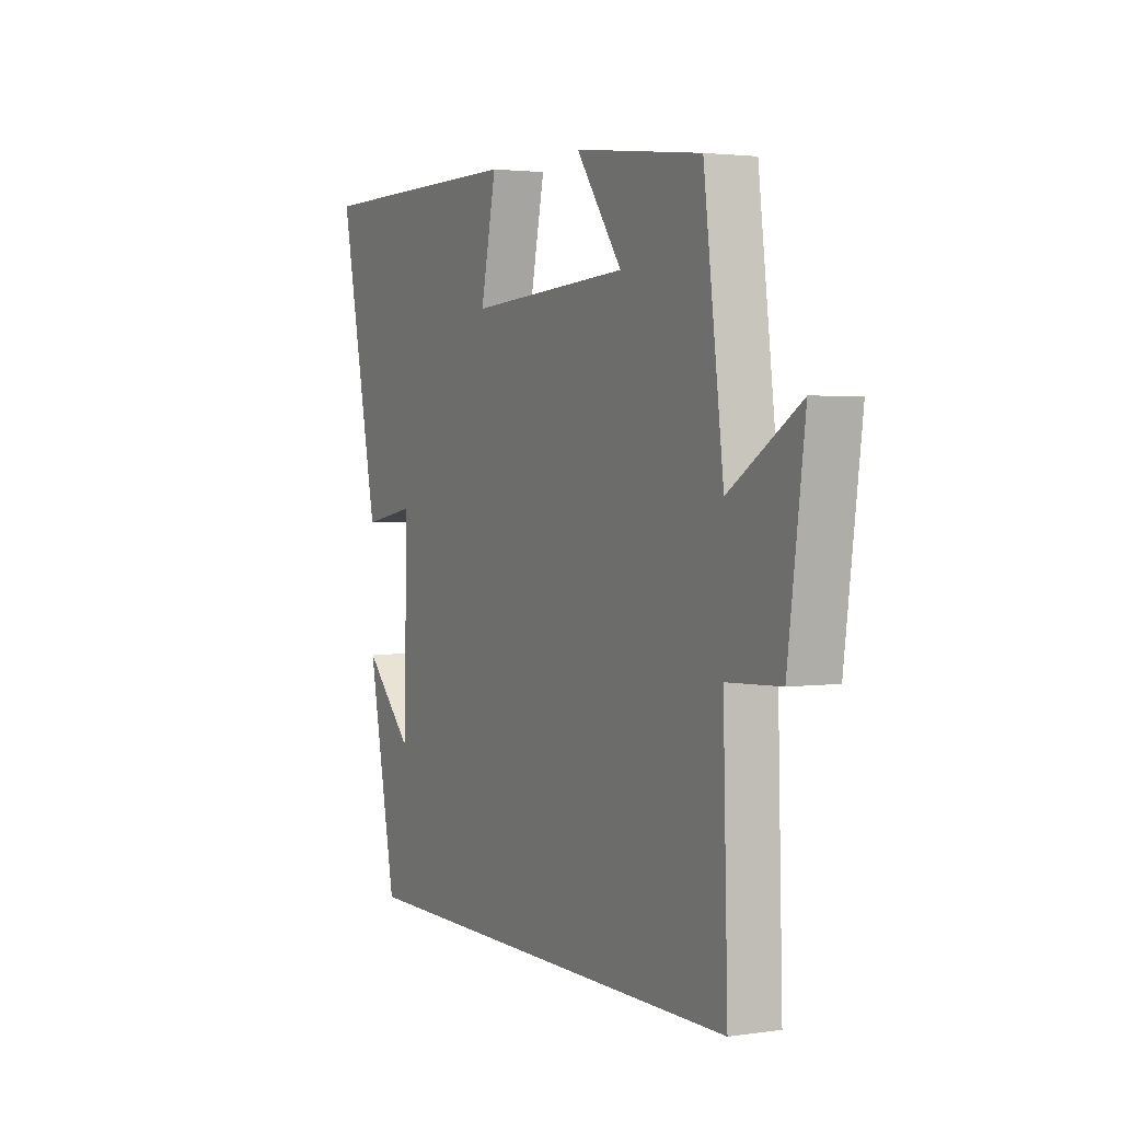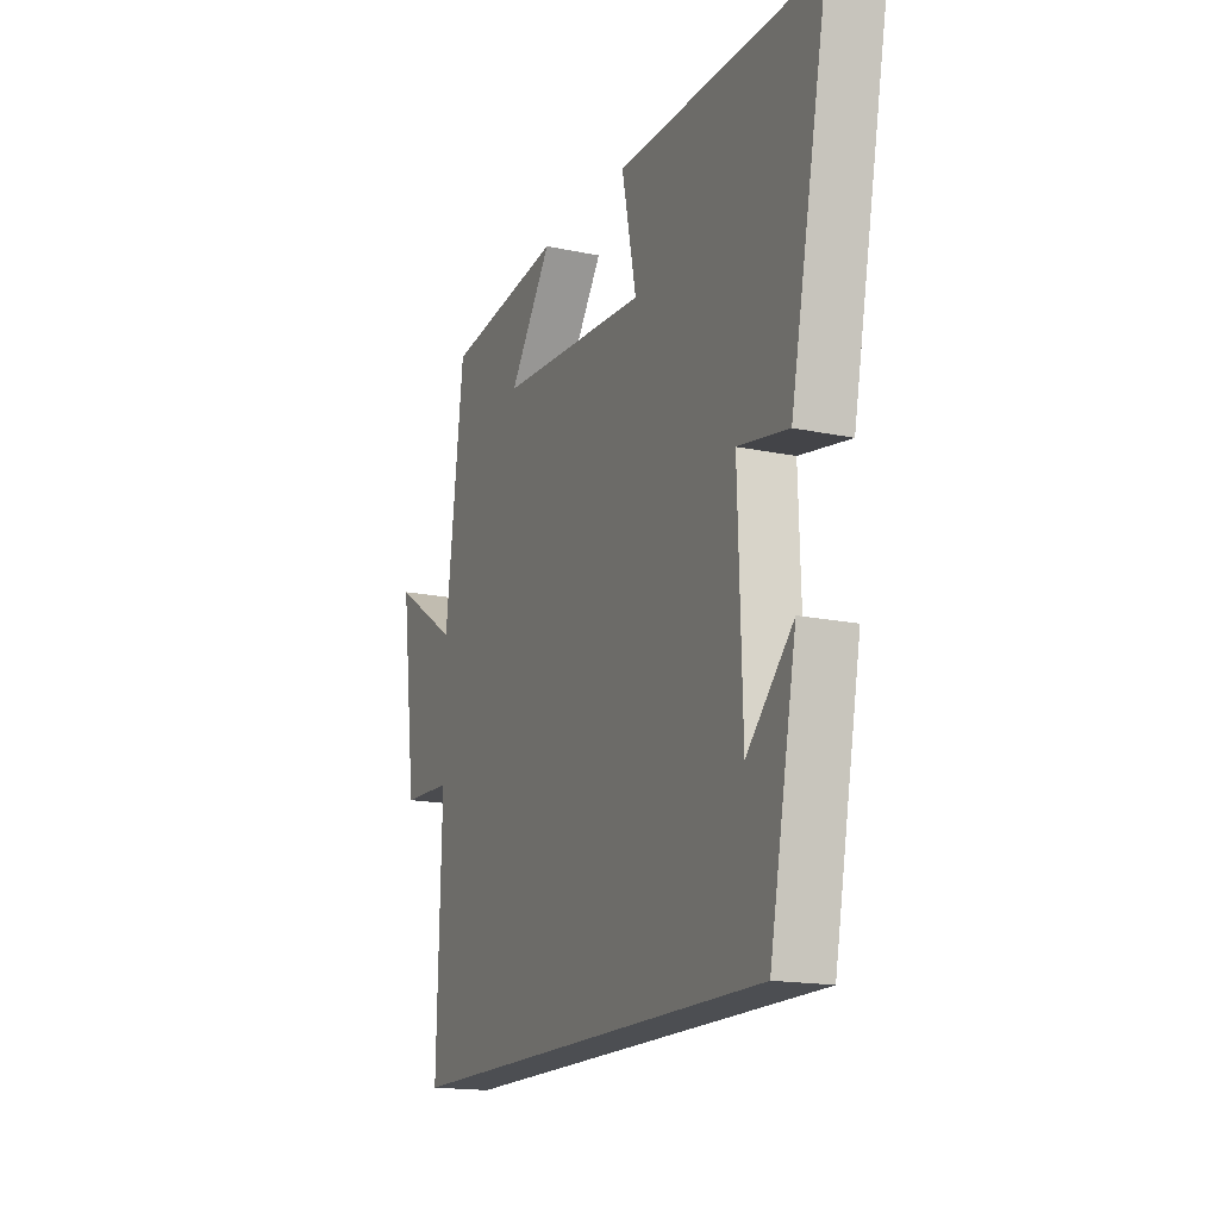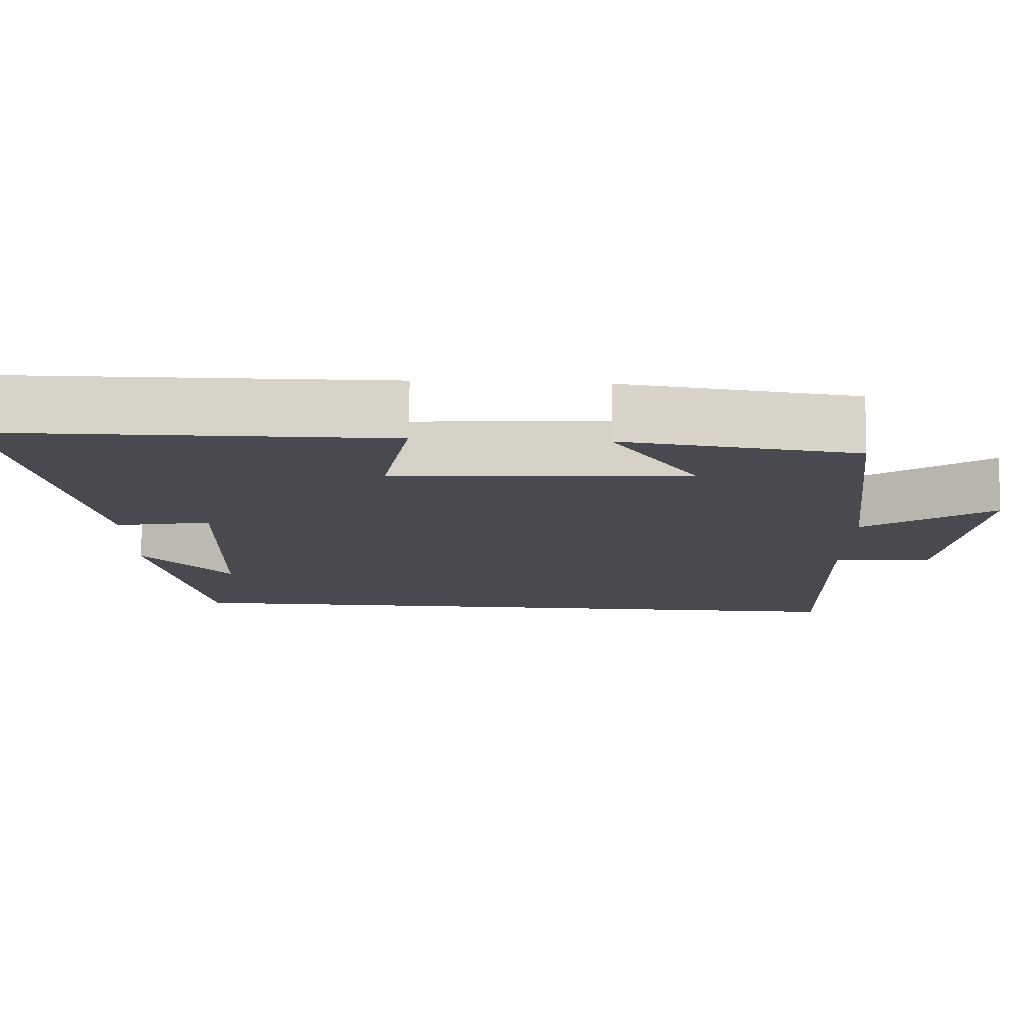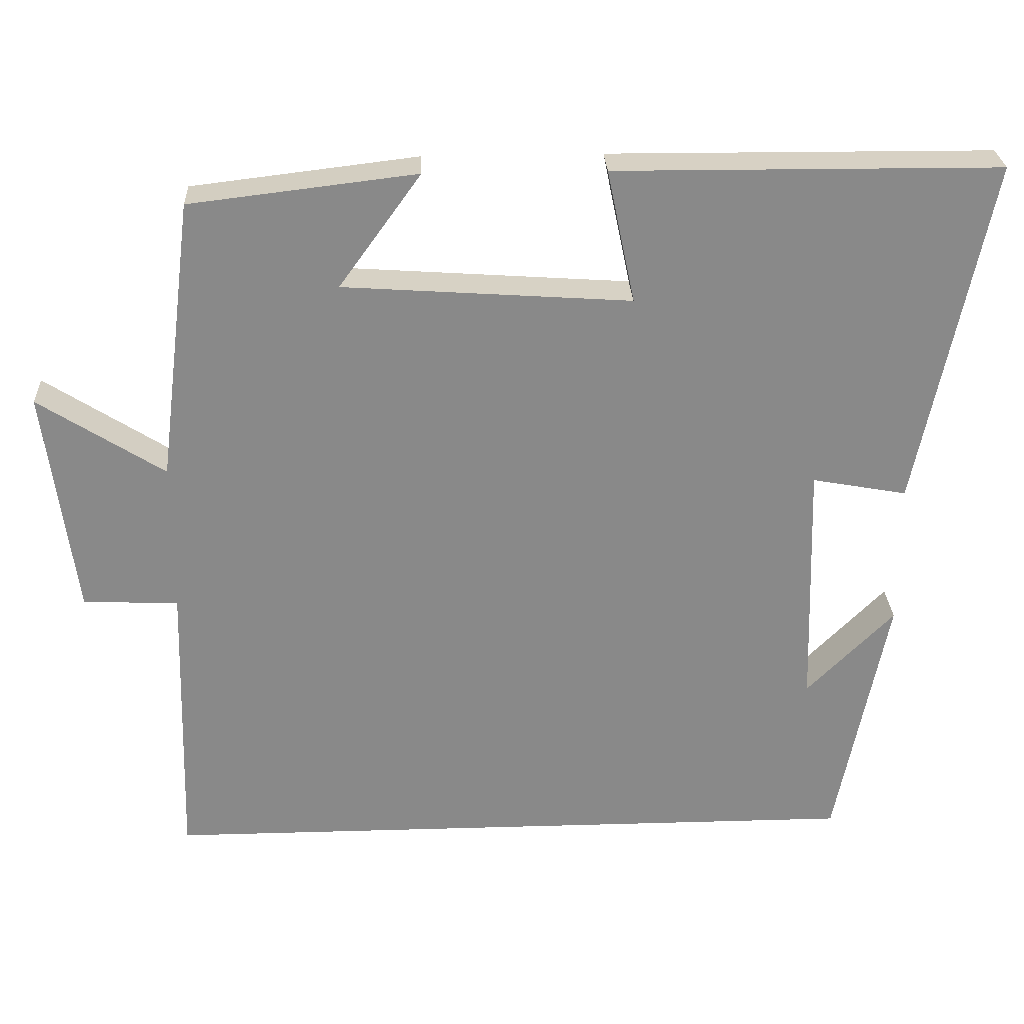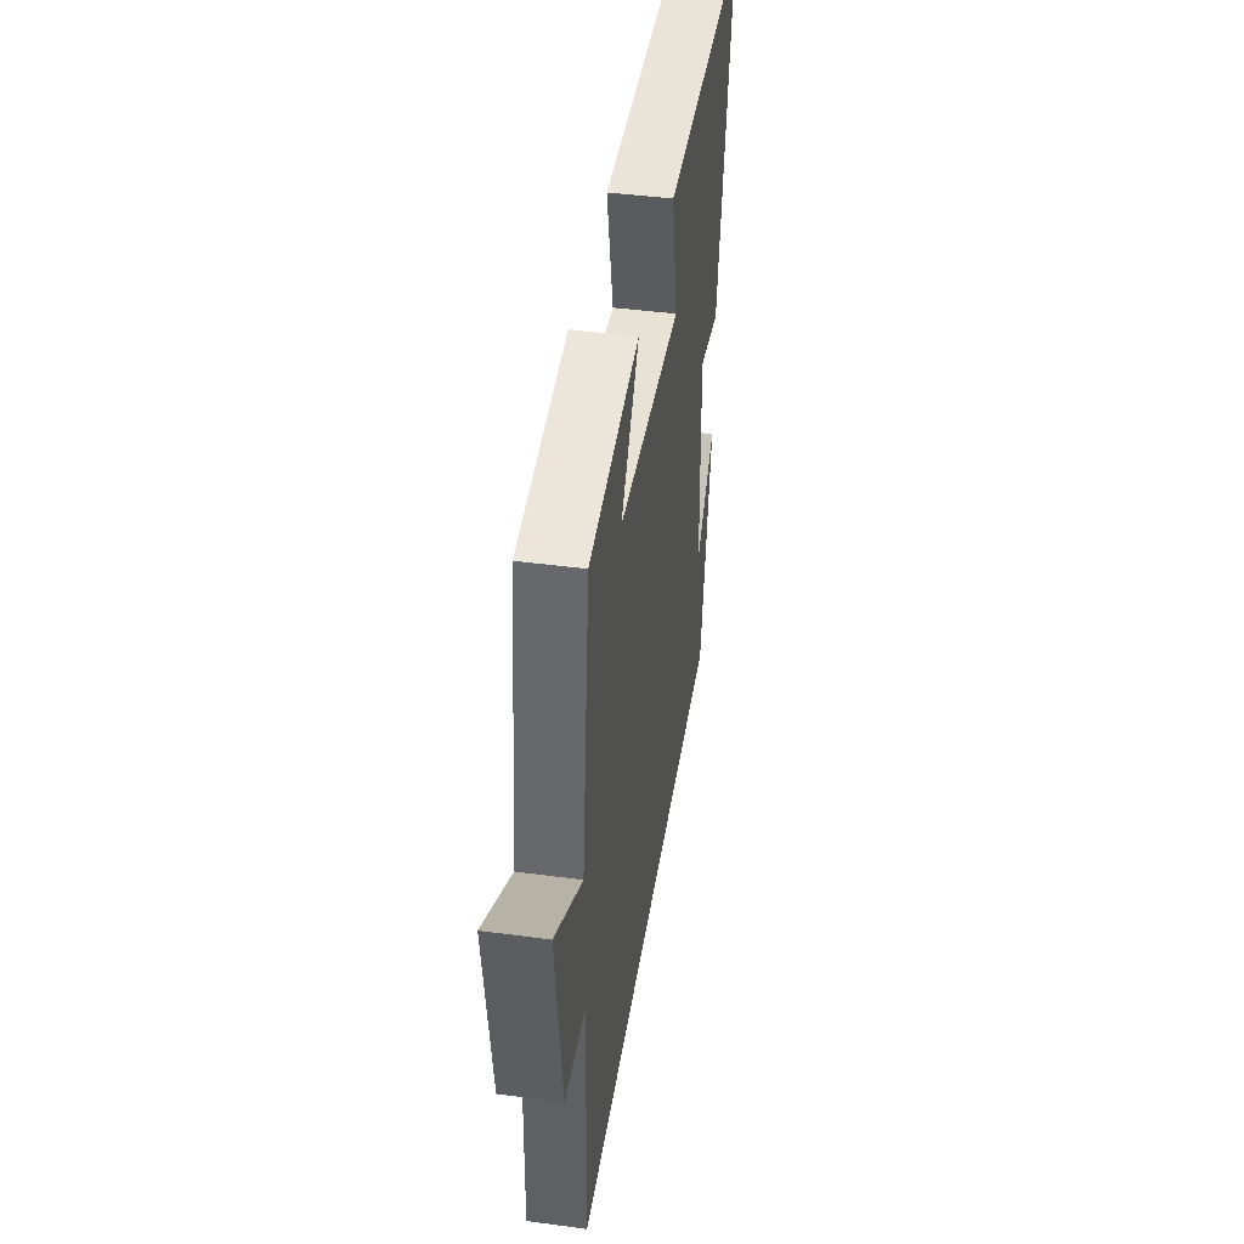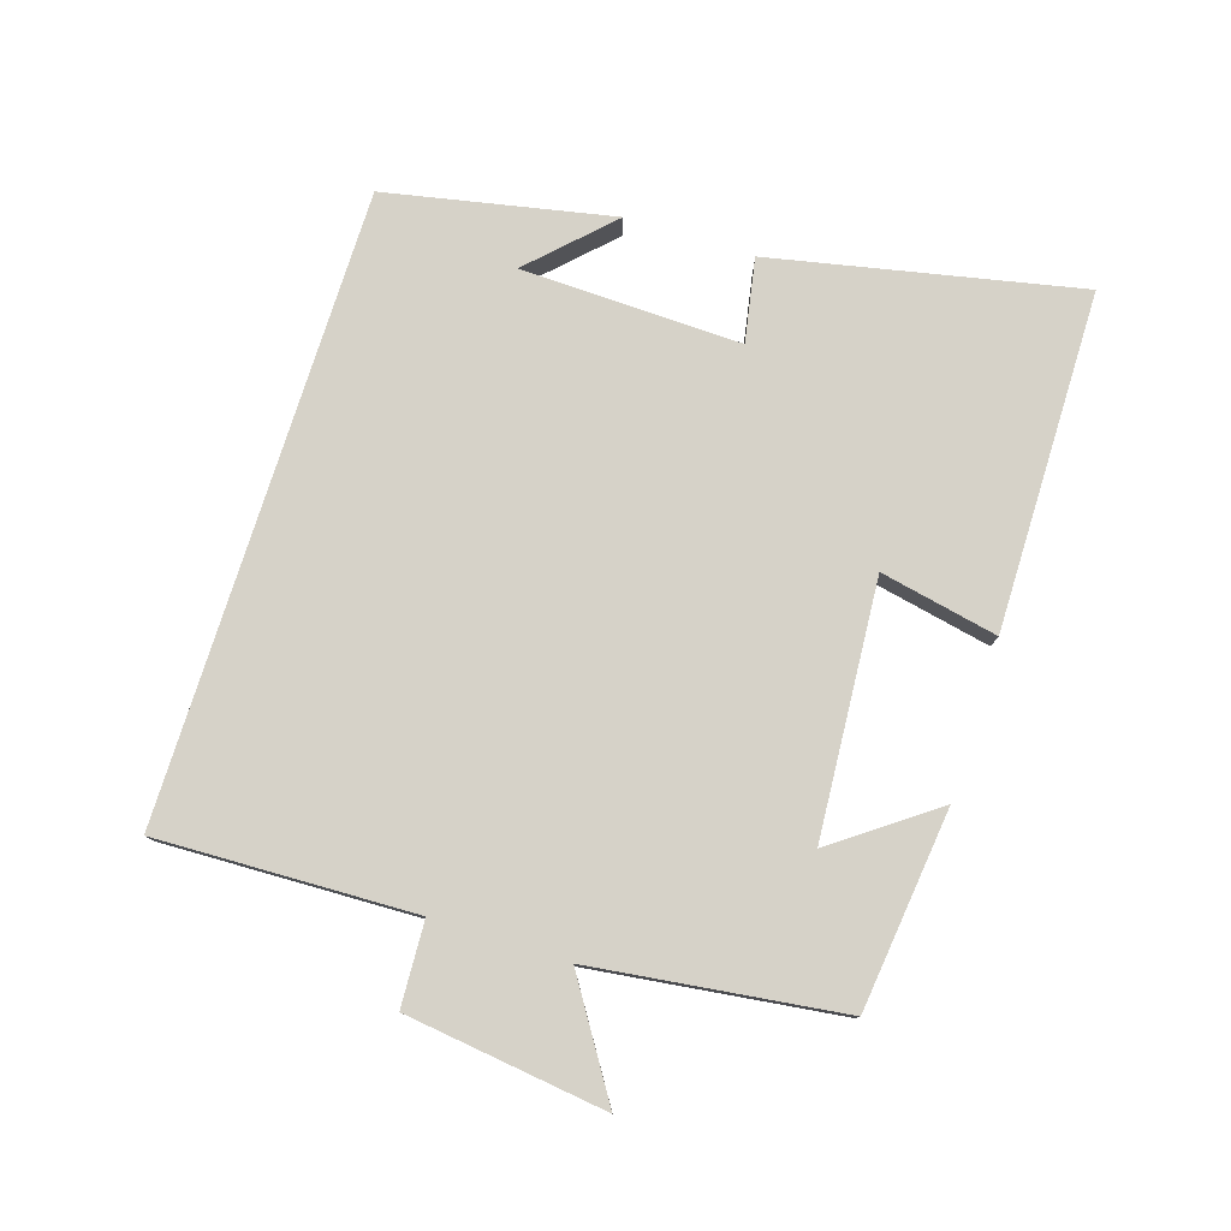
<metadata>
{"format":"obj","ext":"obj","renderer":"f3d","projection":"perspective","resolution":1024,"background":"white","views":[{"elev":2.6,"azim":-116.7,"up":"+Z"},{"elev":-16.7,"azim":66.8,"up":"+Z"},{"elev":76.4,"azim":-179.1,"up":"+Z"},{"elev":27.0,"azim":-2.6,"up":"+Z"},{"elev":43.6,"azim":-81.0,"up":"+Z"},{"elev":78.2,"azim":-72.5,"up":"+Y"}]}
</metadata>
<code>
v -0.511 0.07 -0.5
v -0.5 0.07 -0.113
v -0.627 0.07 -0.107
v -0.667 0.07 0.195
v -0.5 0.07 0.089
v -0.453 0.07 0.464
v -0.152 0.07 0.5
v -0.261 0.07 0.349
v 0.121 0.07 0.323
v 0.084 0.07 0.5
v 0.595 0.07 0.497
v 0.5 0.07 0.034
v 0.374 0.07 0.057
v 0.384 0.07 -0.275
v 0.5 0.07 -0.158
v 0.432 0.07 -0.5
v -0.511 0 -0.5
v -0.5 0 -0.113
v -0.627 0 -0.107
v -0.667 0 0.195
v -0.5 0 0.089
v -0.453 0 0.464
v -0.152 0 0.5
v -0.261 0 0.349
v 0.121 0 0.323
v 0.084 0 0.5
v 0.595 0 0.497
v 0.5 0 0.034
v 0.374 0 0.057
v 0.384 0 -0.275
v 0.5 0 -0.158
v 0.432 0 -0.5
f 14 15 16
f 14 16 1 2
f 13 14 2
f 11 12 13
f 10 11 13
f 9 10 13
f 13 2 3
f 9 13 3
f 8 9 3
f 5 6 7 8
f 5 8 3
f 3 4 5
f 32 31 30
f 18 17 32 30
f 18 30 29
f 29 28 27
f 29 27 26
f 29 26 25
f 19 18 29
f 19 29 25
f 19 25 24
f 24 23 22 21
f 19 24 21
f 21 20 19
f 1 17 18 2
f 2 18 19 3
f 3 19 20 4
f 4 20 21 5
f 5 21 22 6
f 6 22 23 7
f 7 23 24 8
f 8 24 25 9
f 9 25 26 10
f 10 26 27 11
f 11 27 28 12
f 12 28 29 13
f 13 29 30 14
f 14 30 31 15
f 15 31 32 16
f 16 32 17 1

</code>
